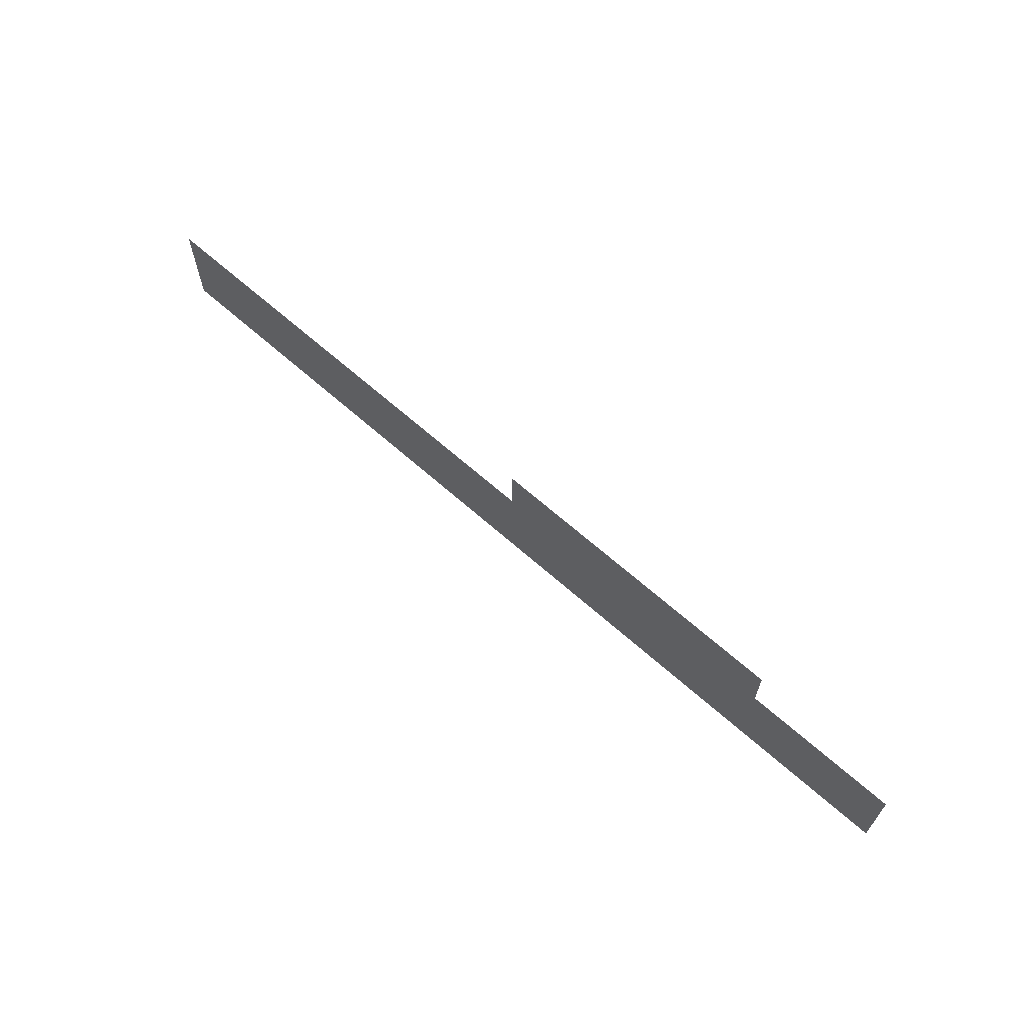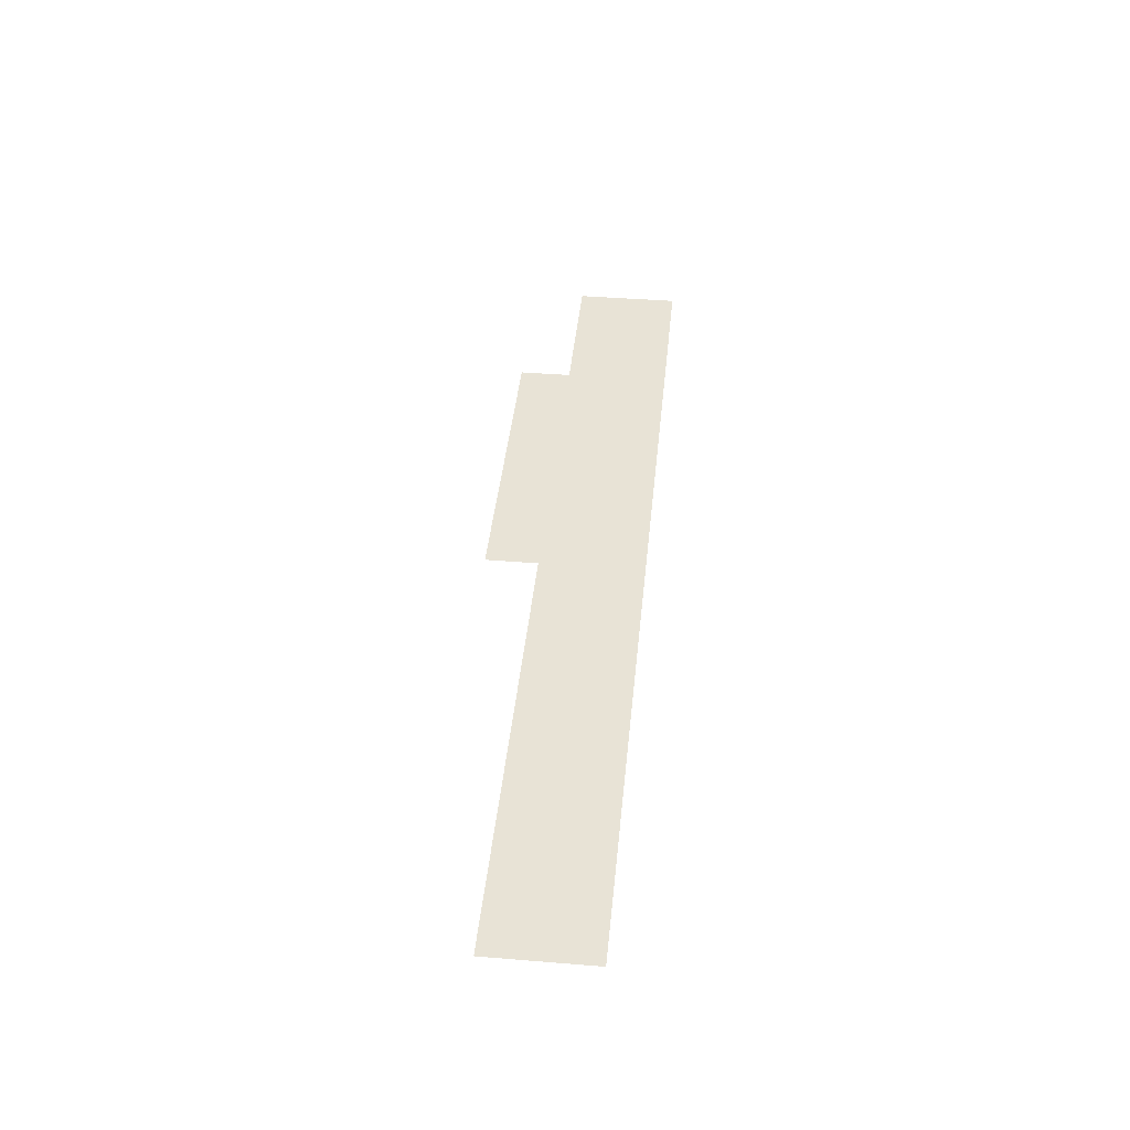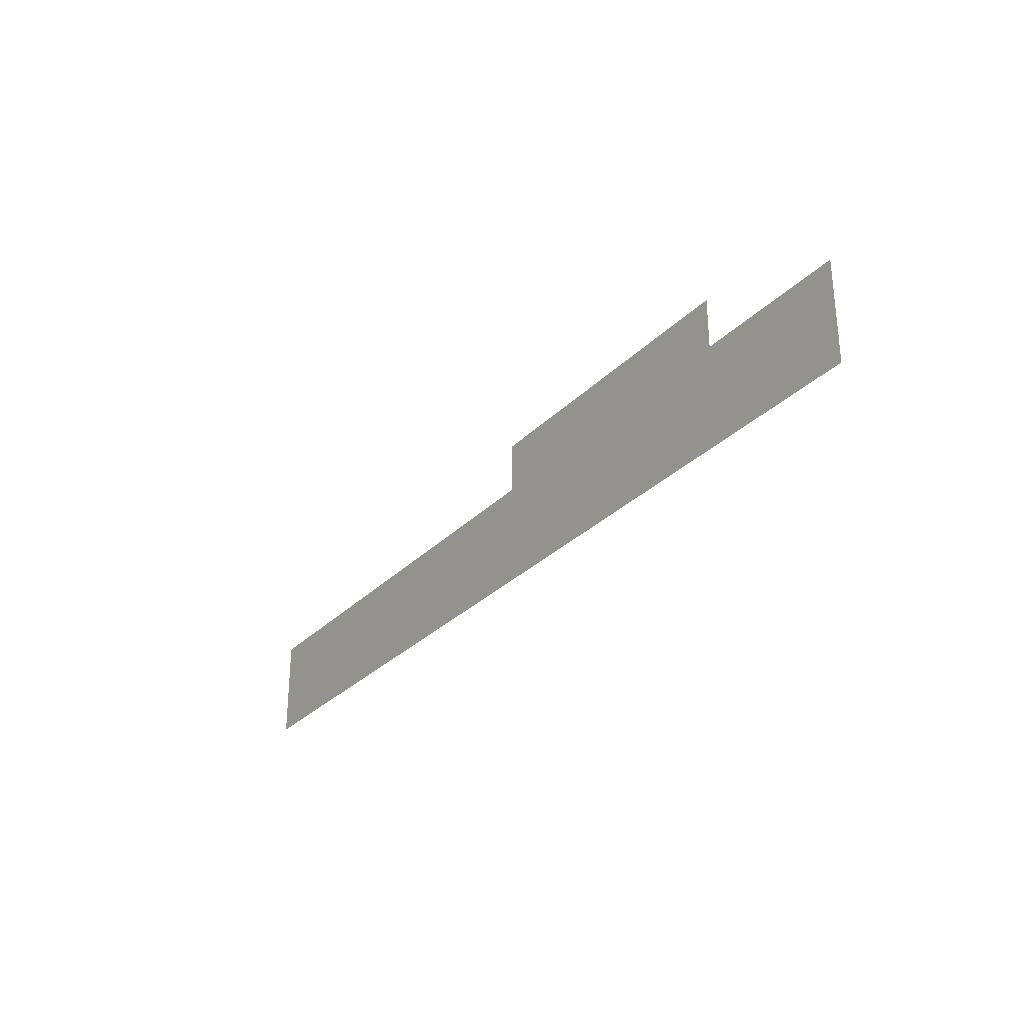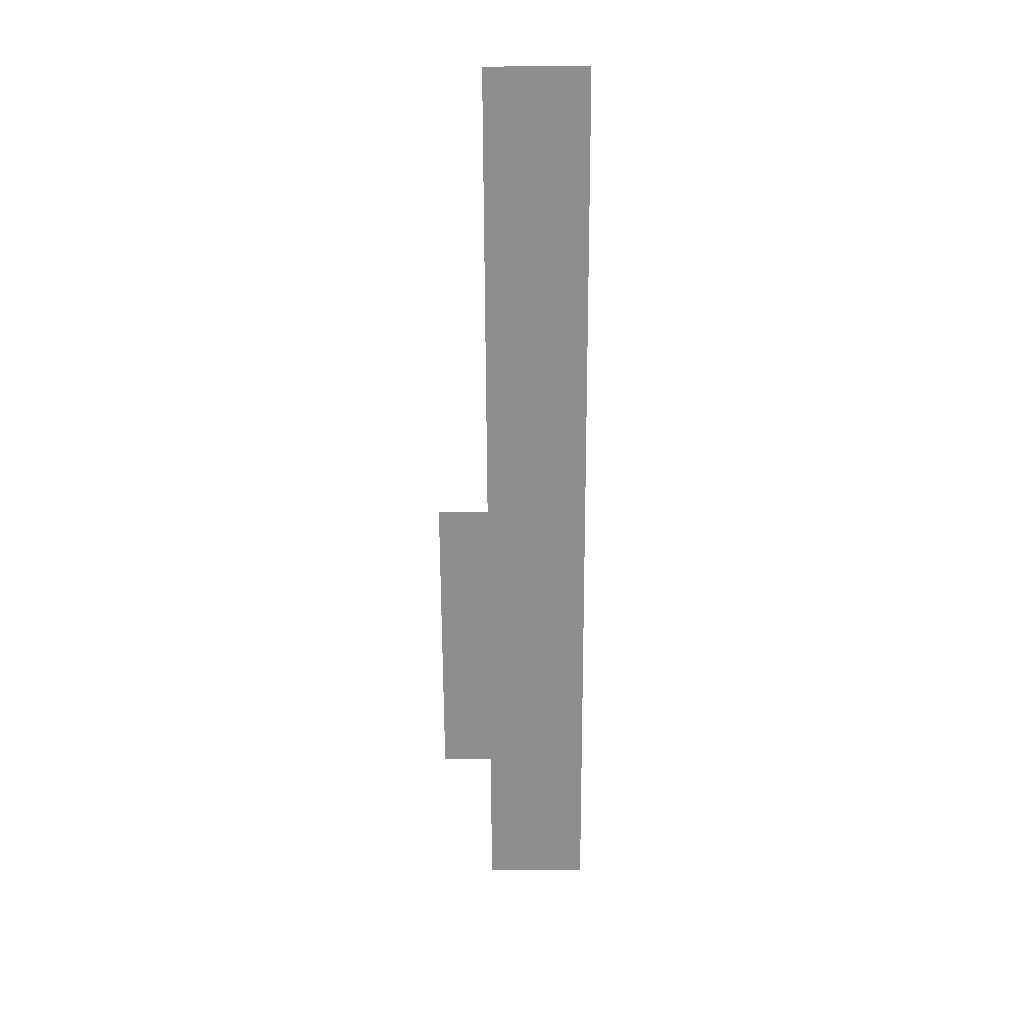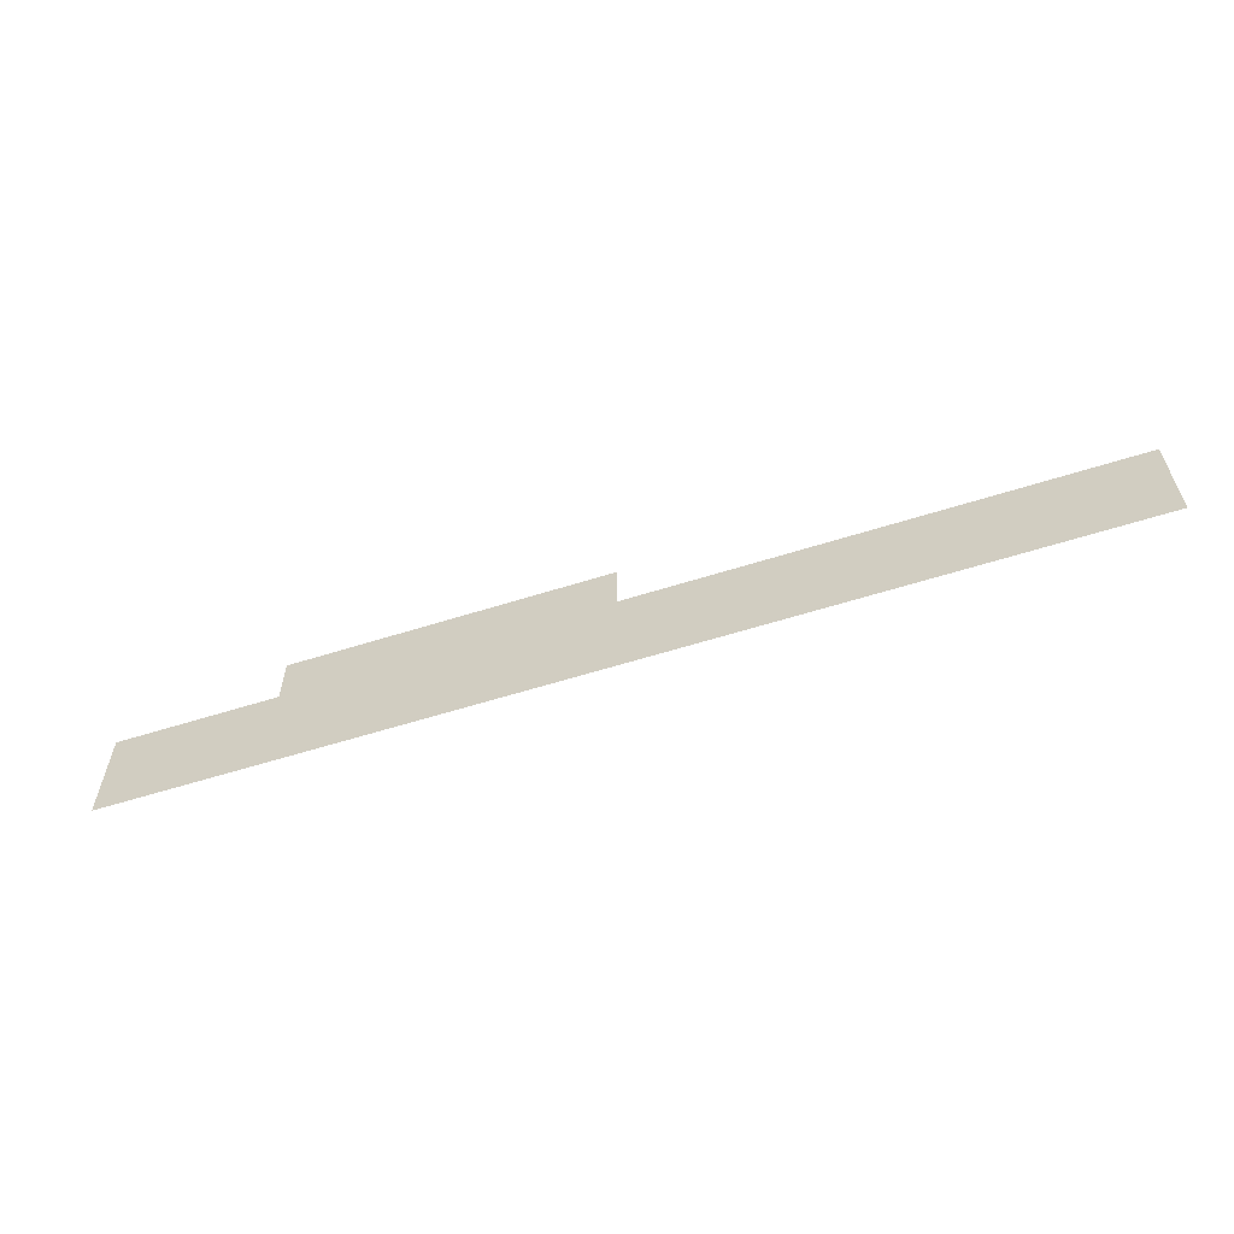
<metadata>
{"format":"obj","ext":"obj","renderer":"f3d","projection":"perspective","resolution":1024,"background":"white","views":[{"elev":65.1,"azim":41.9,"up":"+Y"},{"elev":41.4,"azim":-84.4,"up":"+Z"},{"elev":-29.5,"azim":55.2,"up":"+Y"},{"elev":-64.8,"azim":-89.7,"up":"+Z"},{"elev":-59.6,"azim":-162.0,"up":"+Y"}]}
</metadata>
<code>
v -3200 -3008 0
v -3264 -3008 0
v -3264 -2944 0
v -3200 -2944 0
v -3328 -3008 0
v -3328 -2944 0
v -3392 -3008 0
v -3392 -2944 0
v -3456 -3008 0
v -3456 -2944 0
v -3520 -3008 0
v -3520 -2944 0
v -3584 -3008 0
v -3584 -2944 0
v -3008 -3072 0
v -3072 -3072 0
v -3072 -3008 0
v -3008 -3008 0
v -3136 -3072 0
v -3136 -3008 0
v -3200 -3072 0
v -3264 -3072 0
v -3328 -3072 0
v -3392 -3072 0
v -3456 -3072 0
v -3520 -3072 0
v -3584 -3072 0
v -3648 -3072 0
v -3648 -3008 0
v -3712 -3072 0
v -3712 -3008 0
v -3776 -3072 0
v -3776 -3008 0
v -3840 -3072 0
v -3840 -3008 0
v -3904 -3072 0
v -3904 -3008 0
v -3968 -3072 0
v -3968 -3008 0
v -4032 -3072 0
v -4032 -3008 0
v -4096 -3072 0
v -4096 -3008 0
v -4160 -3072 0
v -4160 -3008 0
v -3008 -3136 0
v -3072 -3136 0
v -3136 -3136 0
v -3200 -3136 0
v -3264 -3136 0
v -3328 -3136 0
v -3392 -3136 0
v -3456 -3136 0
v -3520 -3136 0
v -3584 -3136 0
v -3648 -3136 0
v -3712 -3136 0
v -3776 -3136 0
v -3840 -3136 0
v -3904 -3136 0
v -3968 -3136 0
v -4032 -3136 0
v -4096 -3136 0
v -4160 -3136 0
g mesh_0001
f 1 2 3 4
f 2 5 6 3
f 5 7 8 6
f 7 9 10 8
f 9 11 12 10
f 11 13 14 12
f 15 16 17 18
f 16 19 20 17
f 19 21 1 20
f 21 22 2 1
f 22 23 5 2
f 23 24 7 5
f 24 25 9 7
f 25 26 11 9
f 26 27 13 11
f 27 28 29 13
f 28 30 31 29
f 30 32 33 31
f 32 34 35 33
f 34 36 37 35
f 36 38 39 37
f 38 40 41 39
f 40 42 43 41
f 42 44 45 43
f 46 47 16 15
f 47 48 19 16
f 48 49 21 19
f 49 50 22 21
f 50 51 23 22
f 51 52 24 23
f 52 53 25 24
f 53 54 26 25
f 54 55 27 26
f 55 56 28 27
f 56 57 30 28
f 57 58 32 30
f 58 59 34 32
f 59 60 36 34
f 60 61 38 36
f 61 62 40 38
f 62 63 42 40
f 63 64 44 42

</code>
